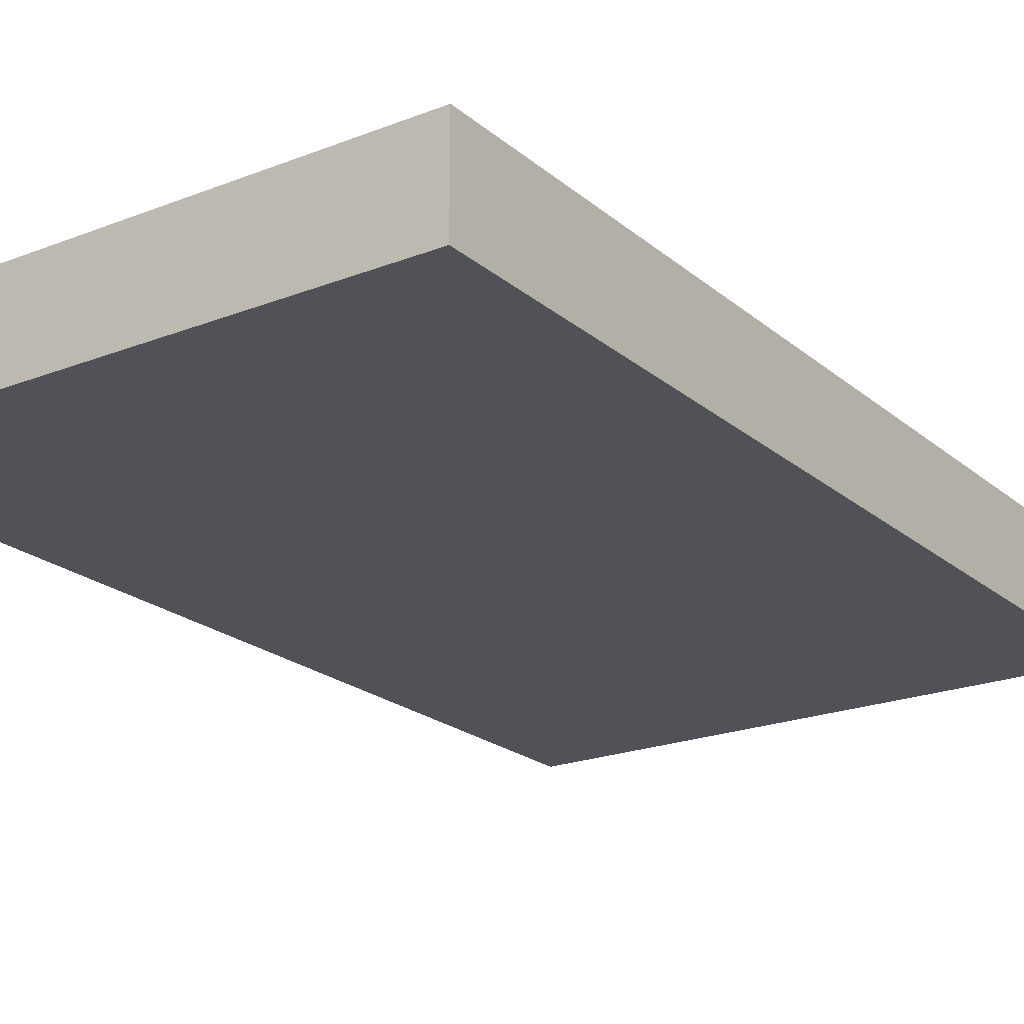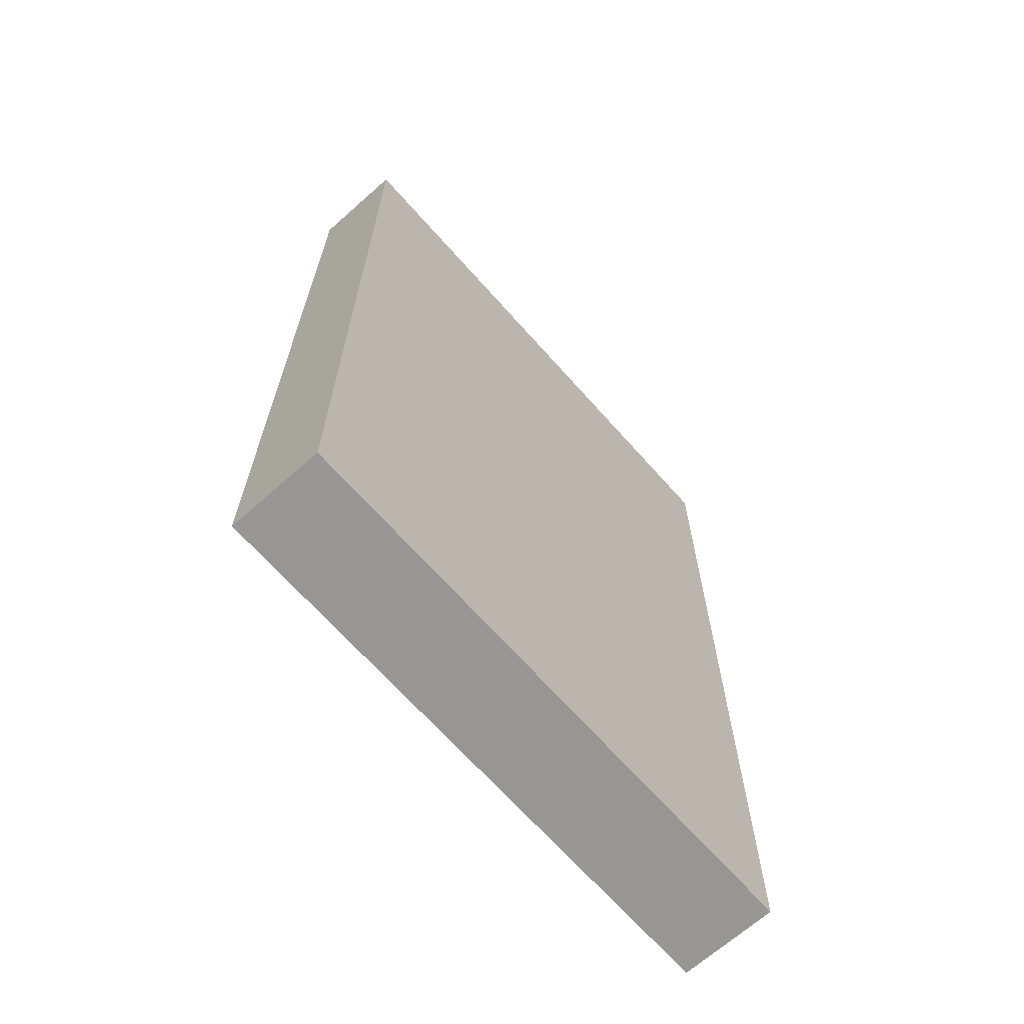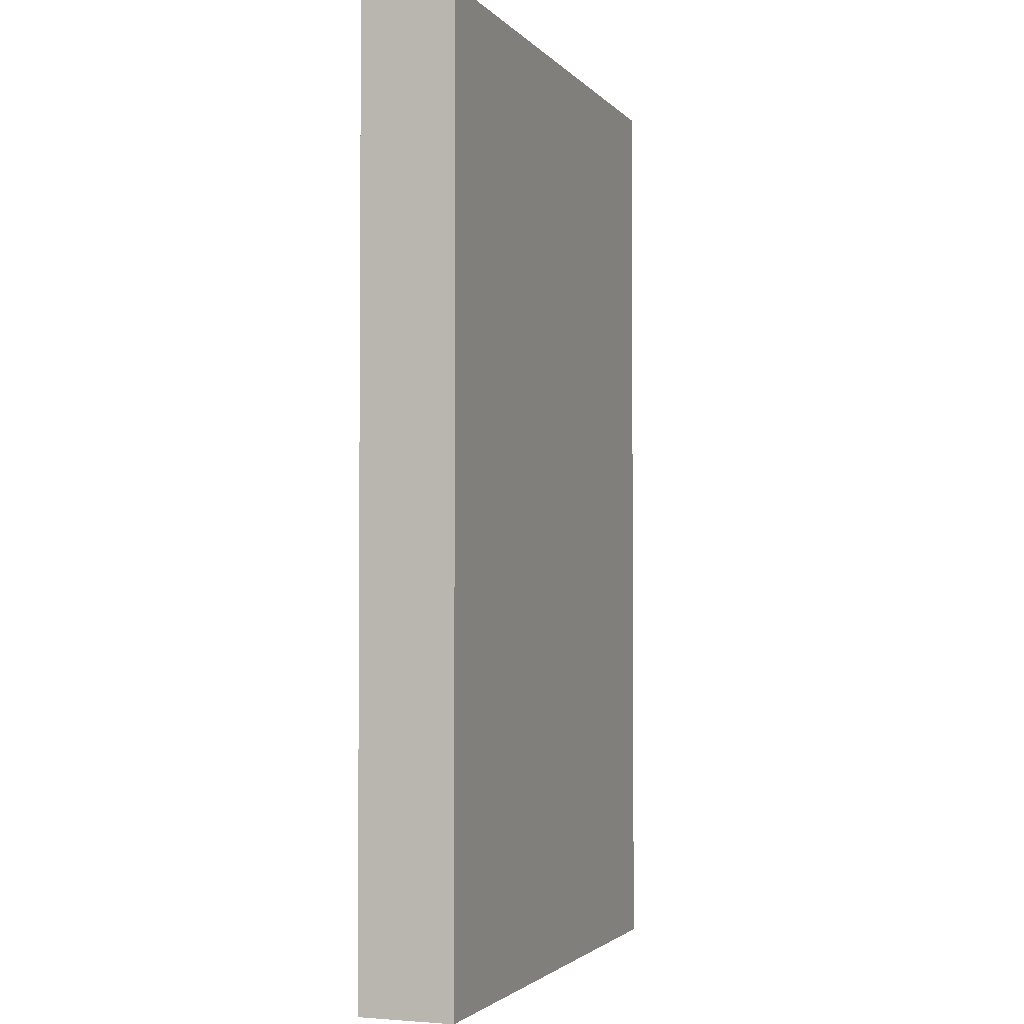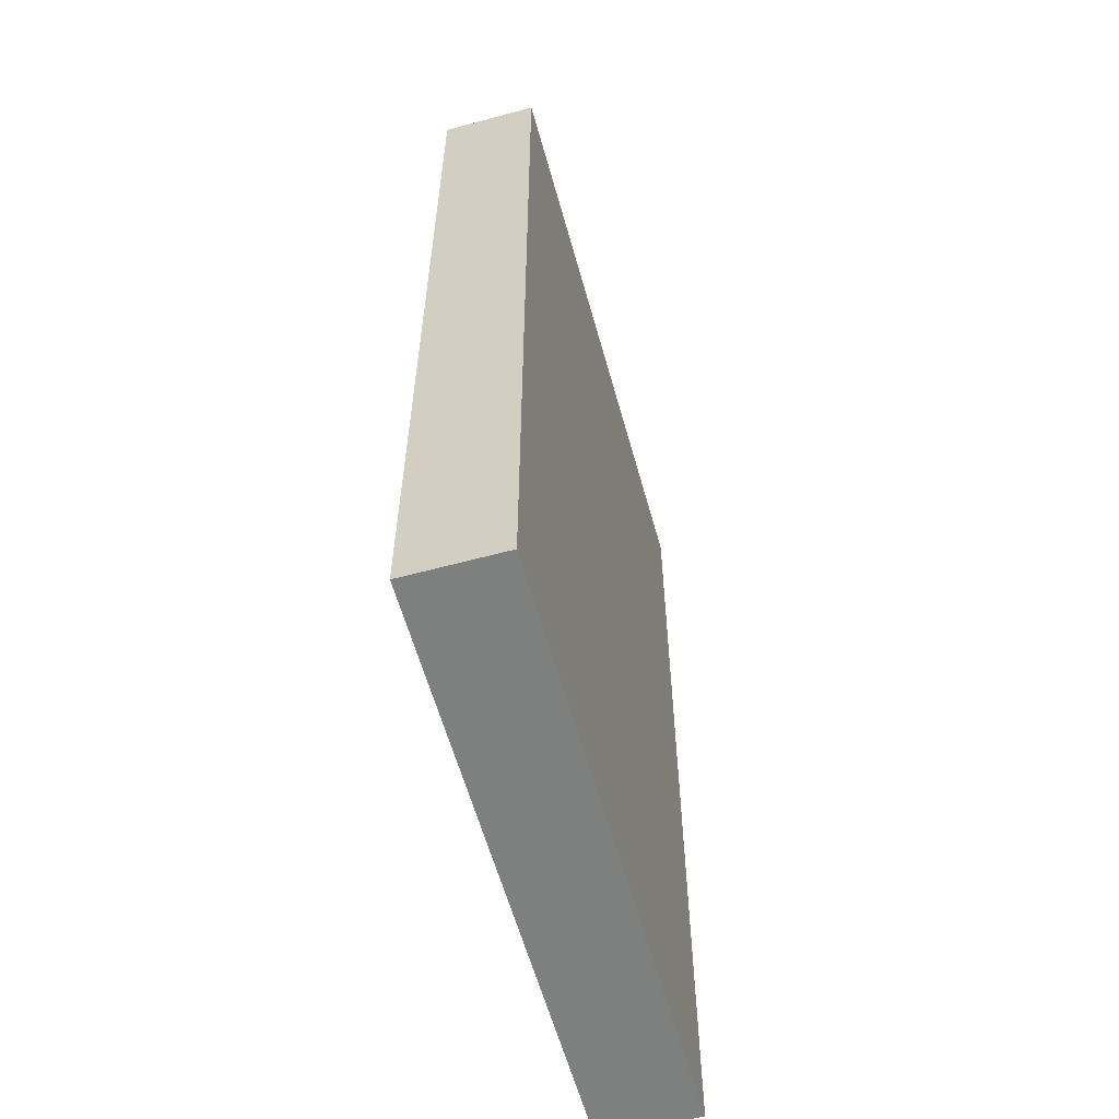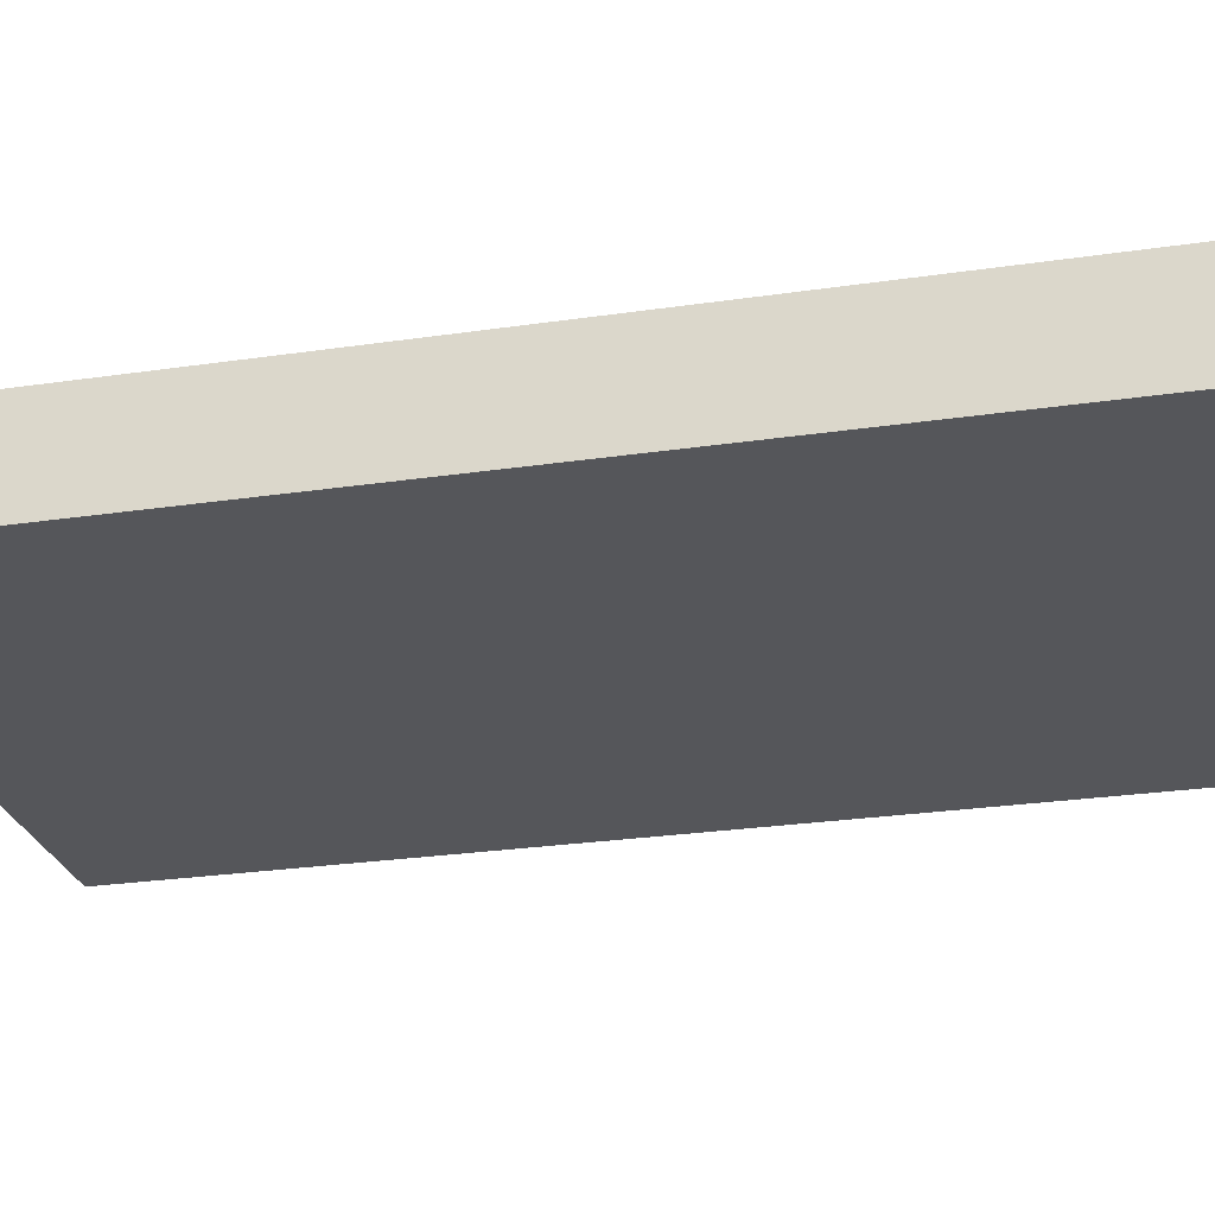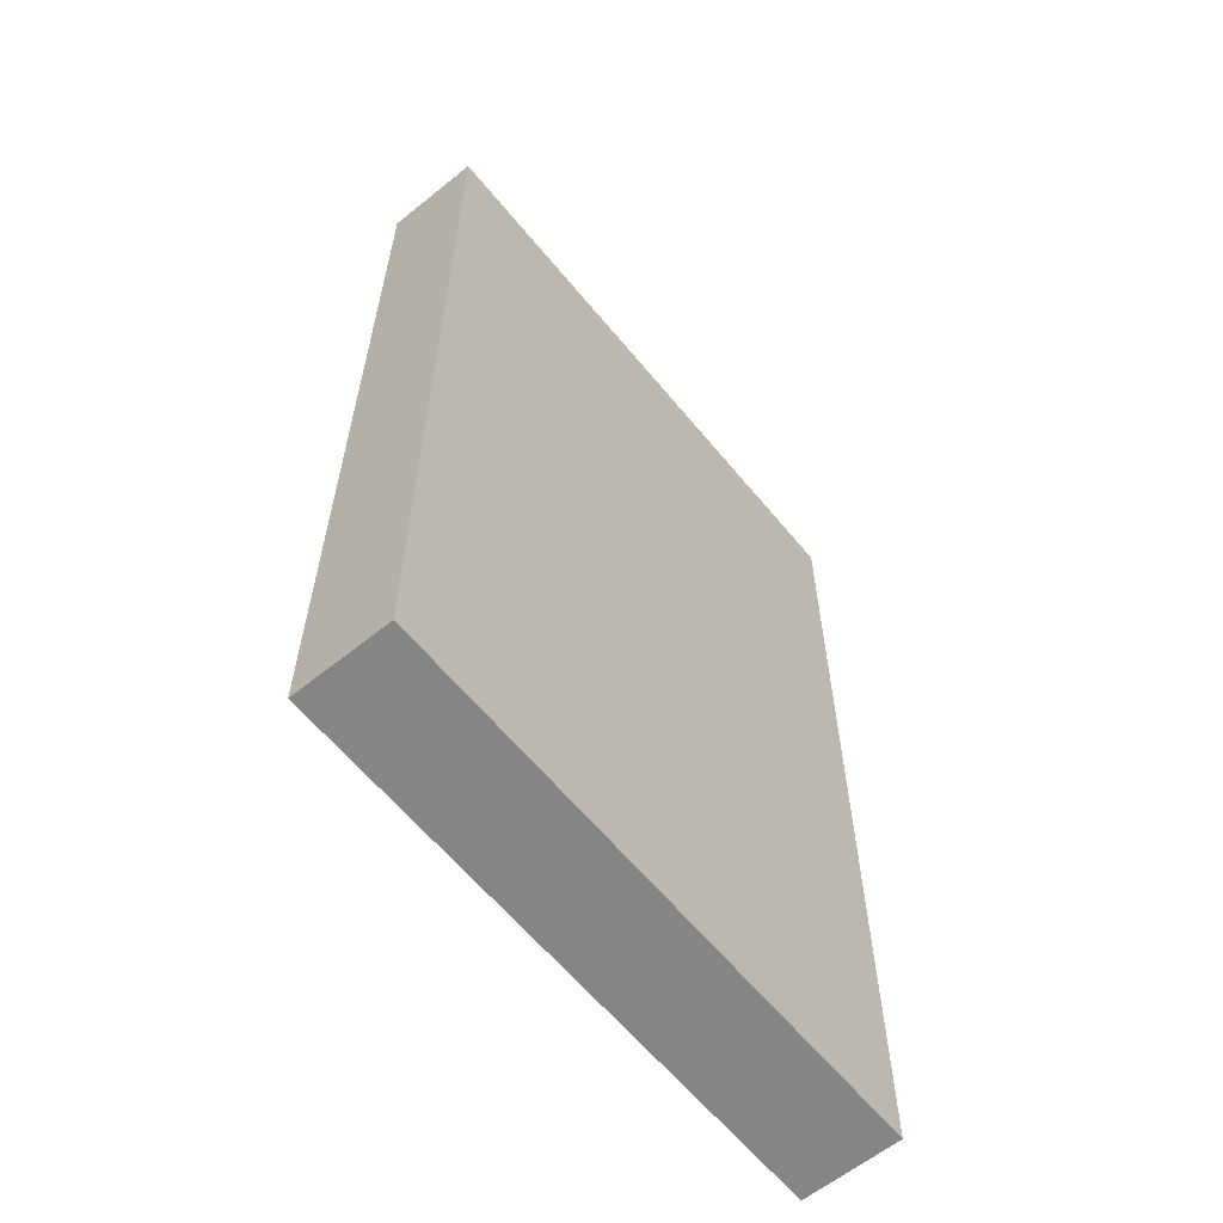
<metadata>
{"format":"obj","ext":"obj","renderer":"f3d","projection":"perspective","resolution":1024,"background":"white","views":[{"elev":-21.4,"azim":34.8,"up":"+Y"},{"elev":-67.8,"azim":131.6,"up":"+Z"},{"elev":-2.5,"azim":109.9,"up":"+Z"},{"elev":-59.6,"azim":-74.5,"up":"+Z"},{"elev":-26.1,"azim":-76.8,"up":"+Y"},{"elev":-61.6,"azim":129.3,"up":"+Z"}]}
</metadata>
<code>
g
v 0.3 -0.05 0.5
v -0.3 -0.05 0.5
v 0.3 0.05 0.5
v -0.3 0.05 0.5
v -0.3 -0.05 -0.5
v 0.3 -0.05 -0.5
v -0.3 0.05 -0.5
v 0.3 0.05 -0.5
g I
f 1 3 4 2
f 5 7 8 6
f 7 4 3 8
f 6 1 2 5
f 6 8 3 1
f 2 4 7 5

</code>
